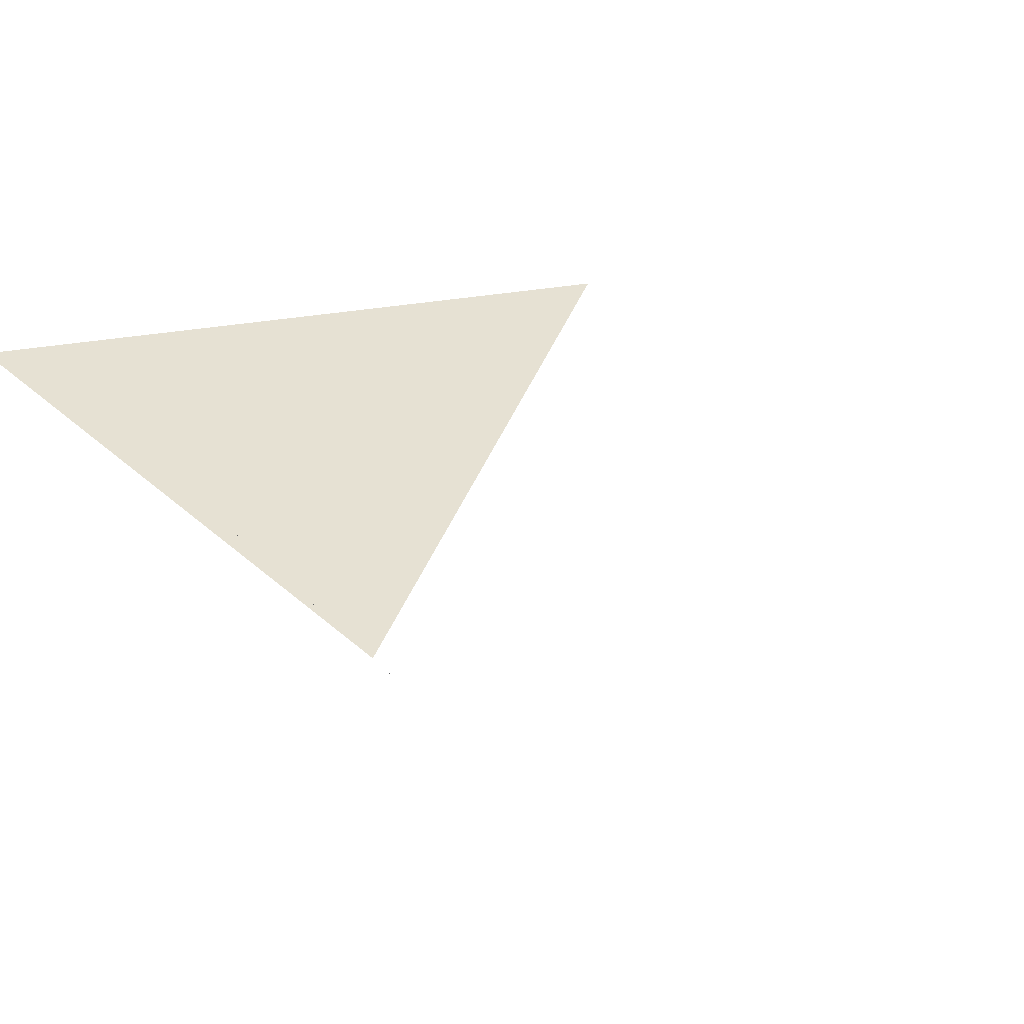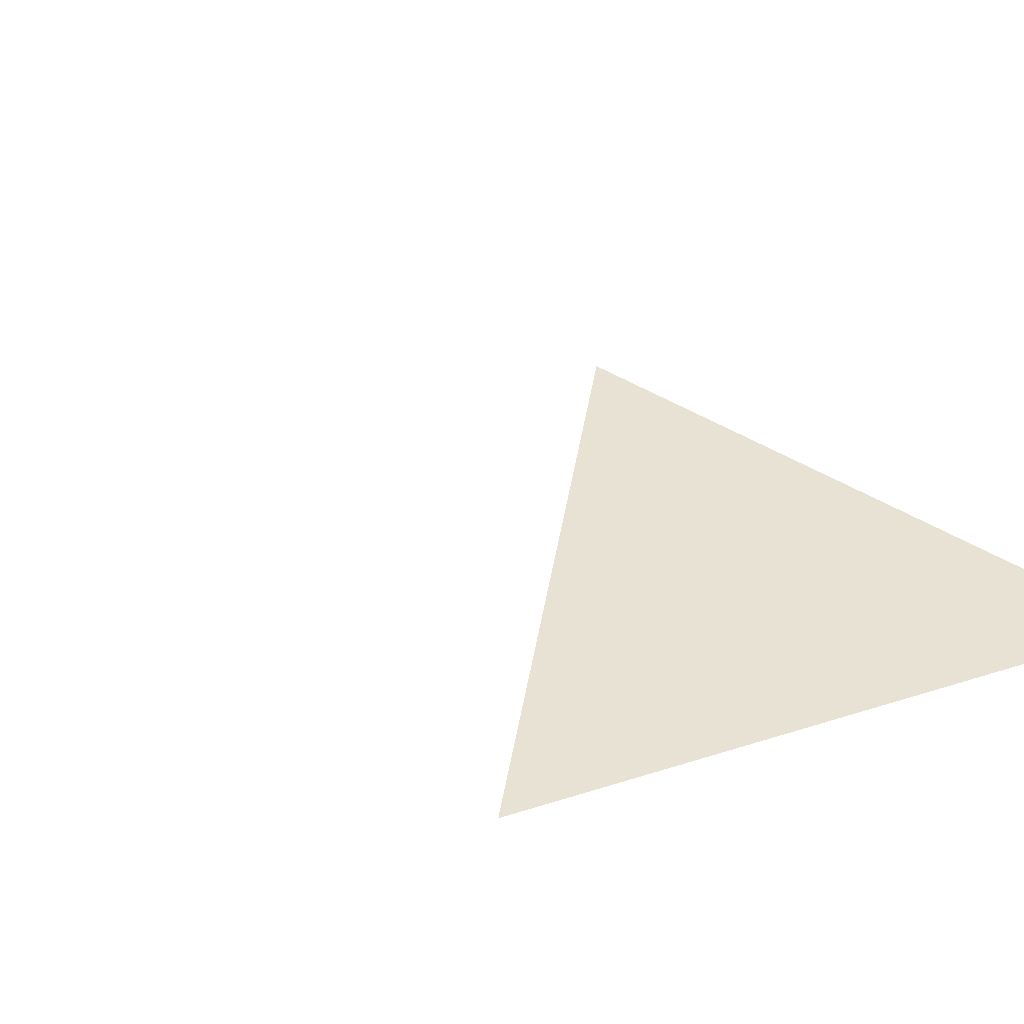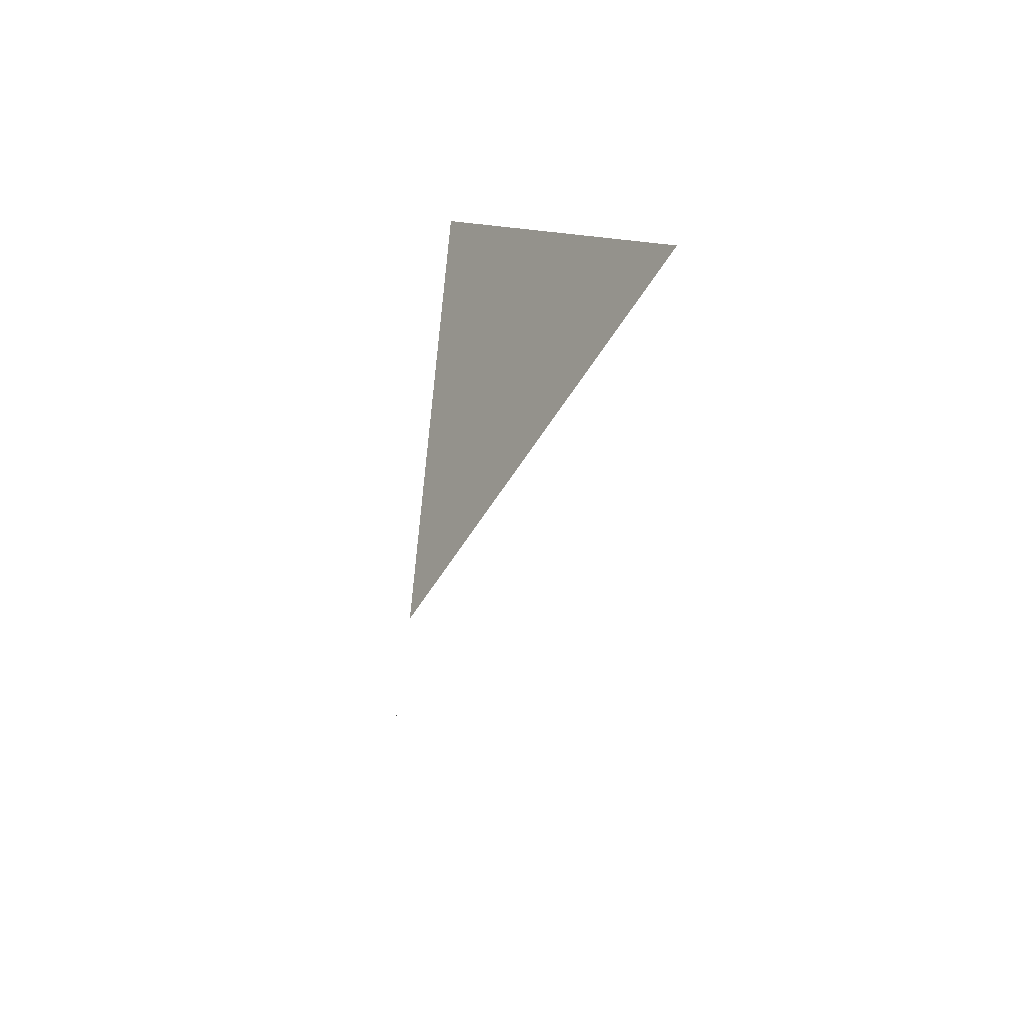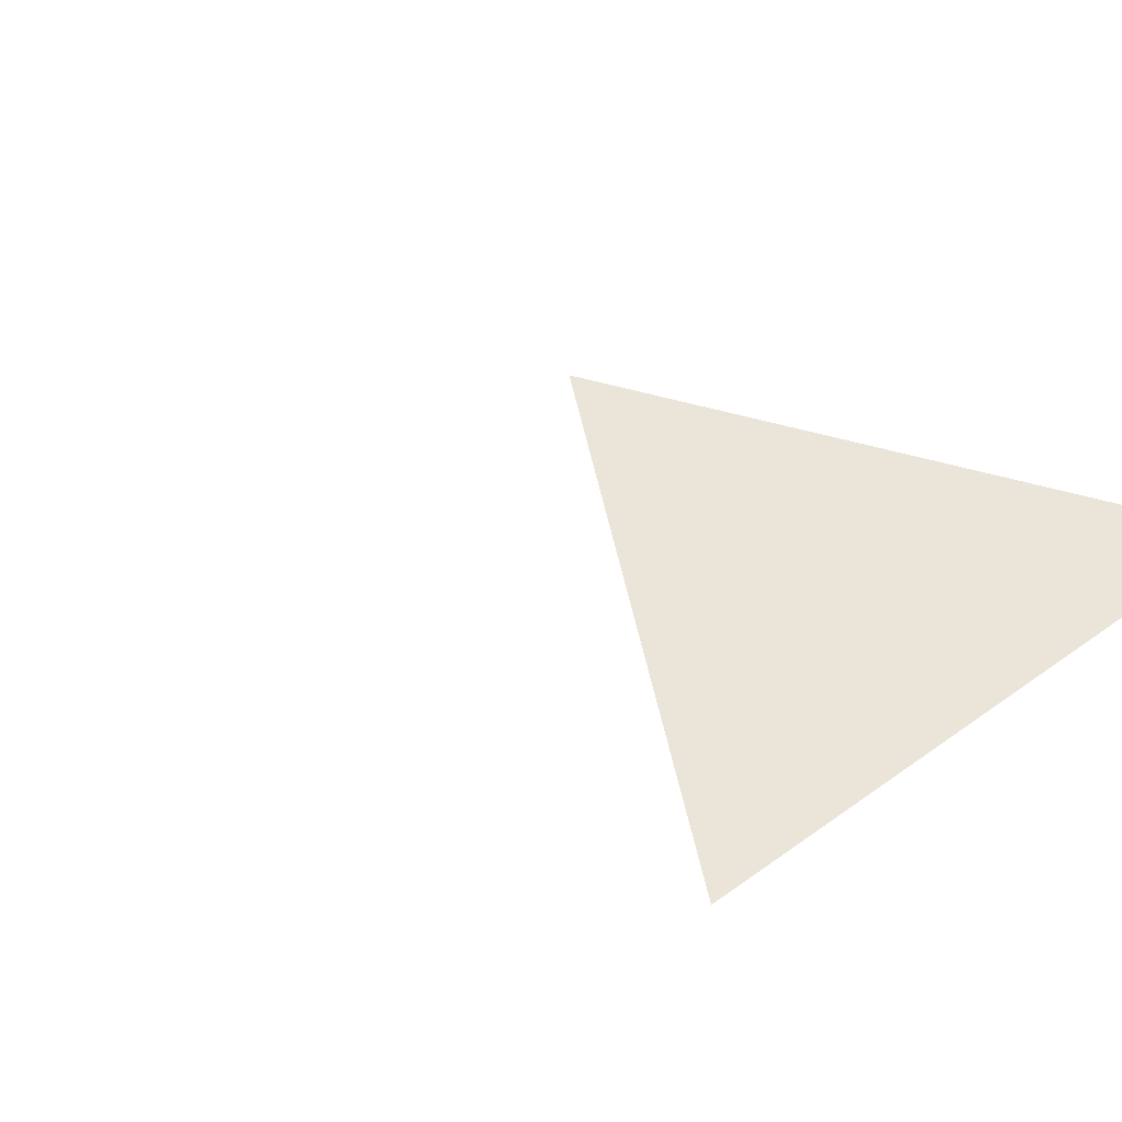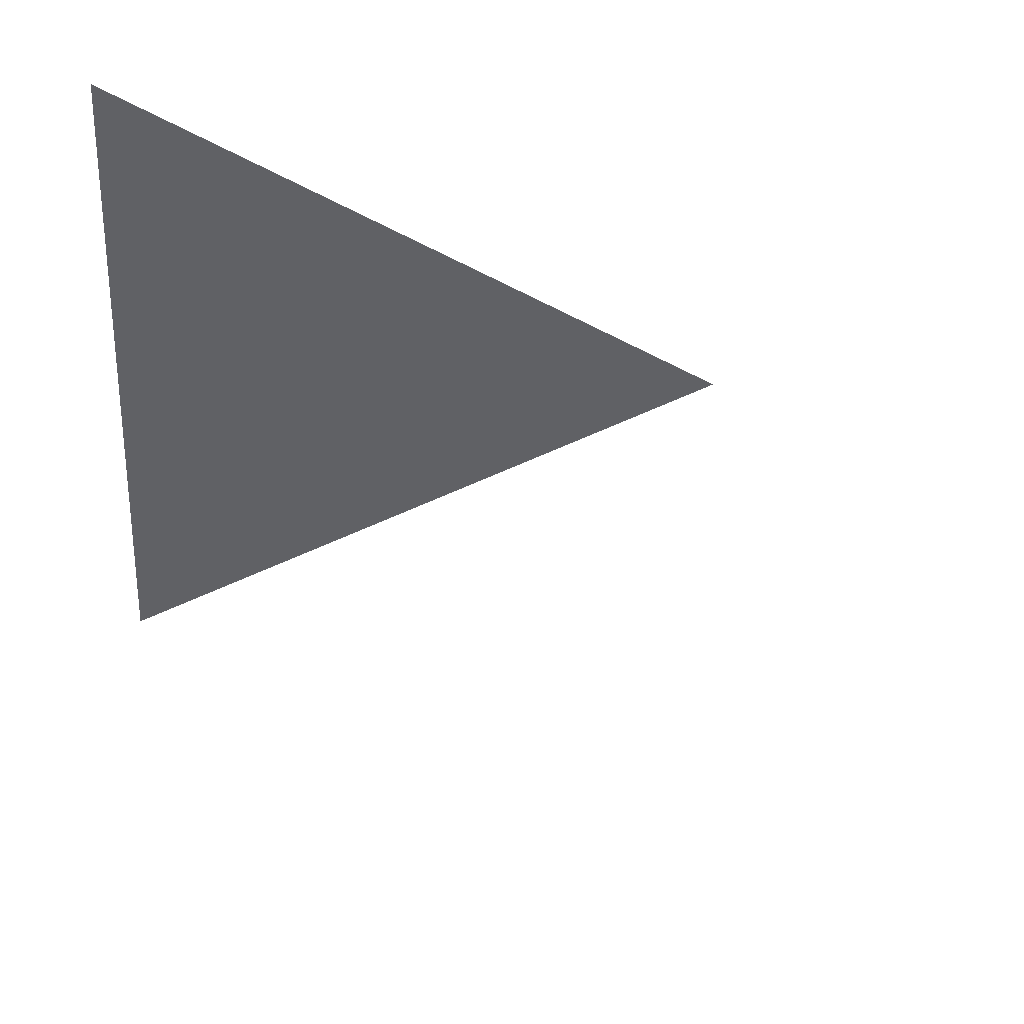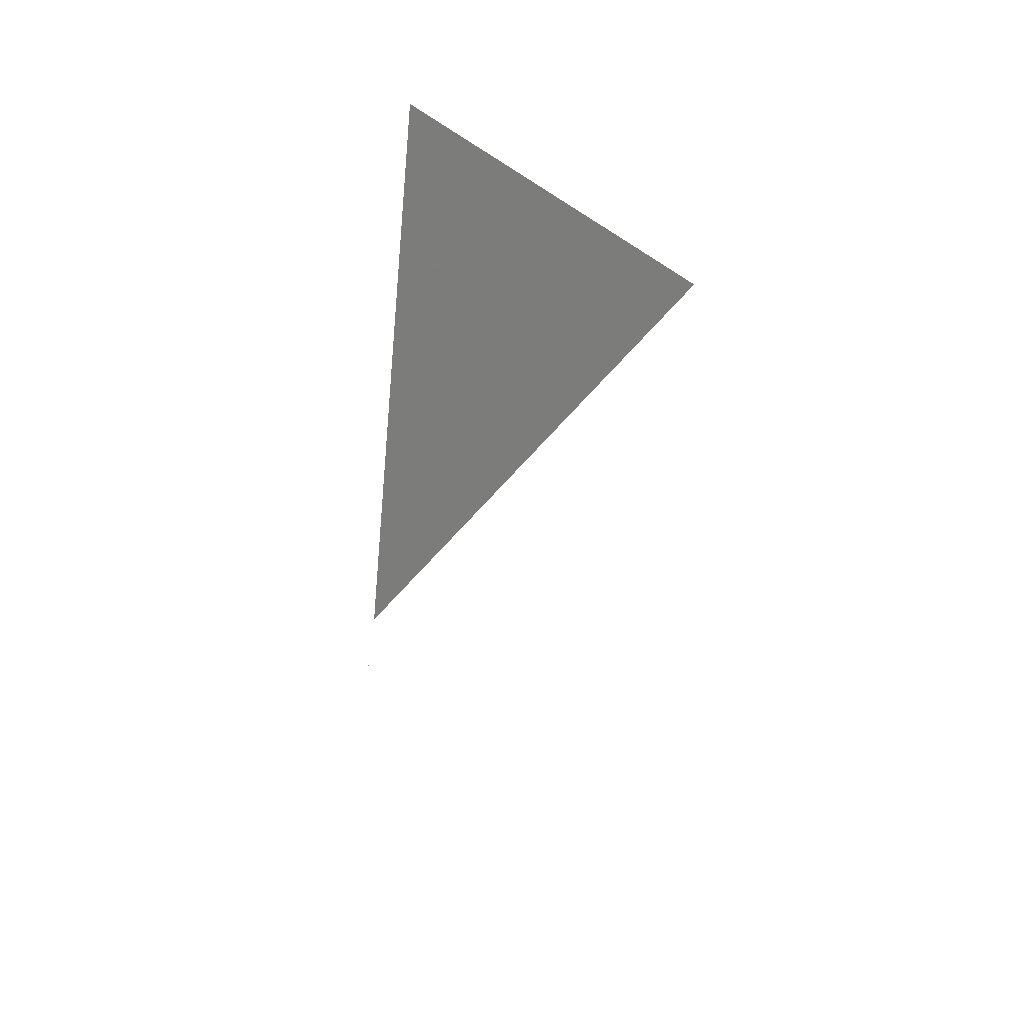
<metadata>
{"format":"obj","ext":"obj","renderer":"f3d","projection":"perspective","resolution":1024,"background":"white","views":[{"elev":38.8,"azim":-49.1,"up":"+Z"},{"elev":40.7,"azim":120.8,"up":"+Z"},{"elev":-32.0,"azim":55.7,"up":"+Y"},{"elev":45.2,"azim":101.9,"up":"+Z"},{"elev":-47.1,"azim":-129.0,"up":"+Z"},{"elev":31.8,"azim":-46.7,"up":"+Y"}]}
</metadata>
<code>
v 11.71 5.15 6.556
v 11.66 4.809 6.556
v 11.99 4.938 6.556
v 11.66 4.809 6.556
v 11.7 4.978 6.556
v 11.6 4.515 6.556
f 1 2 3
f 4 5 6

</code>
